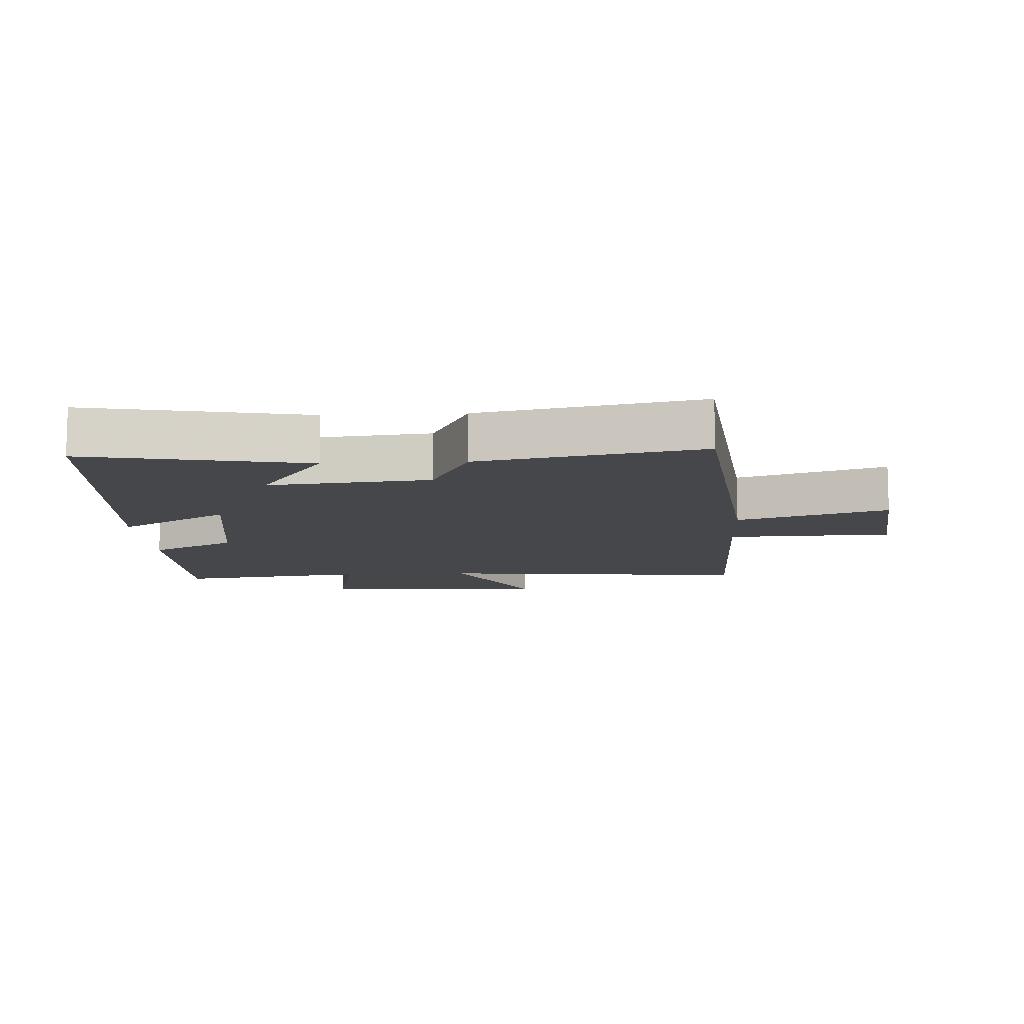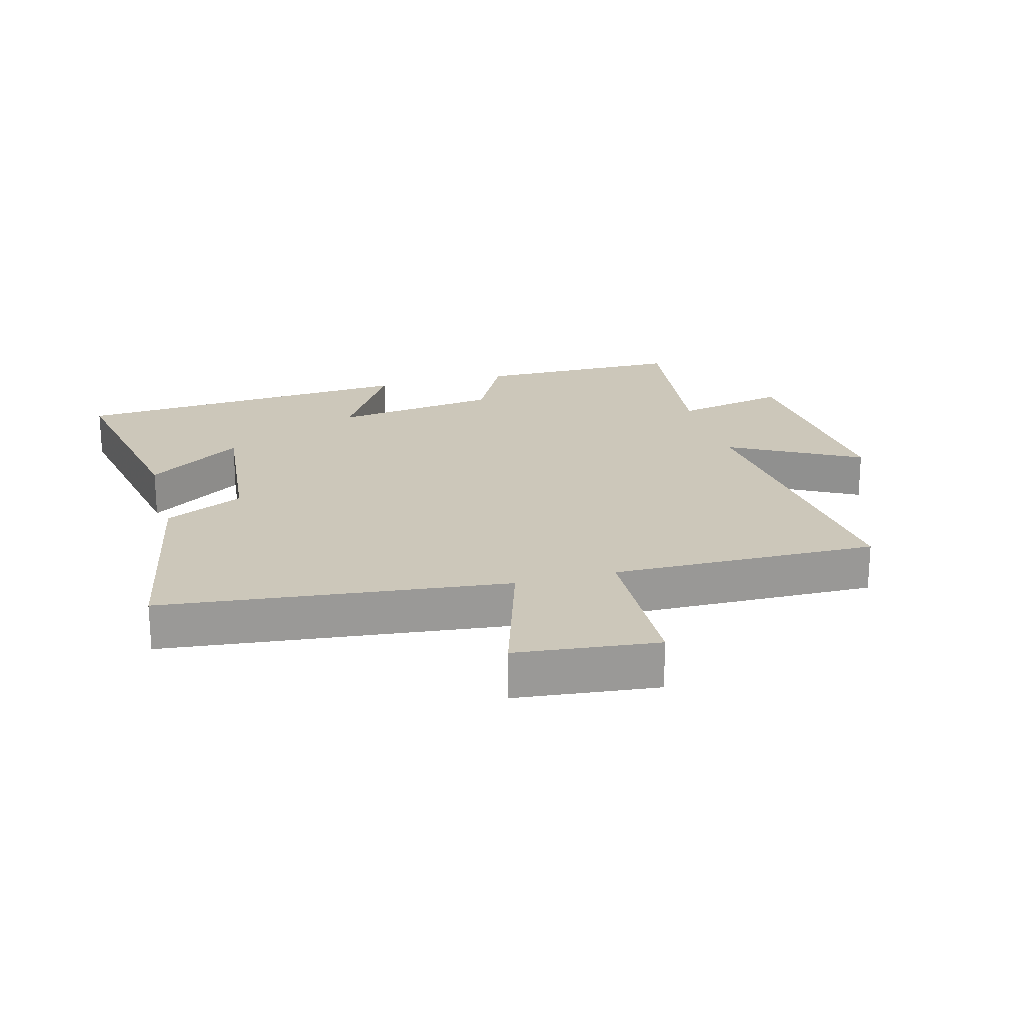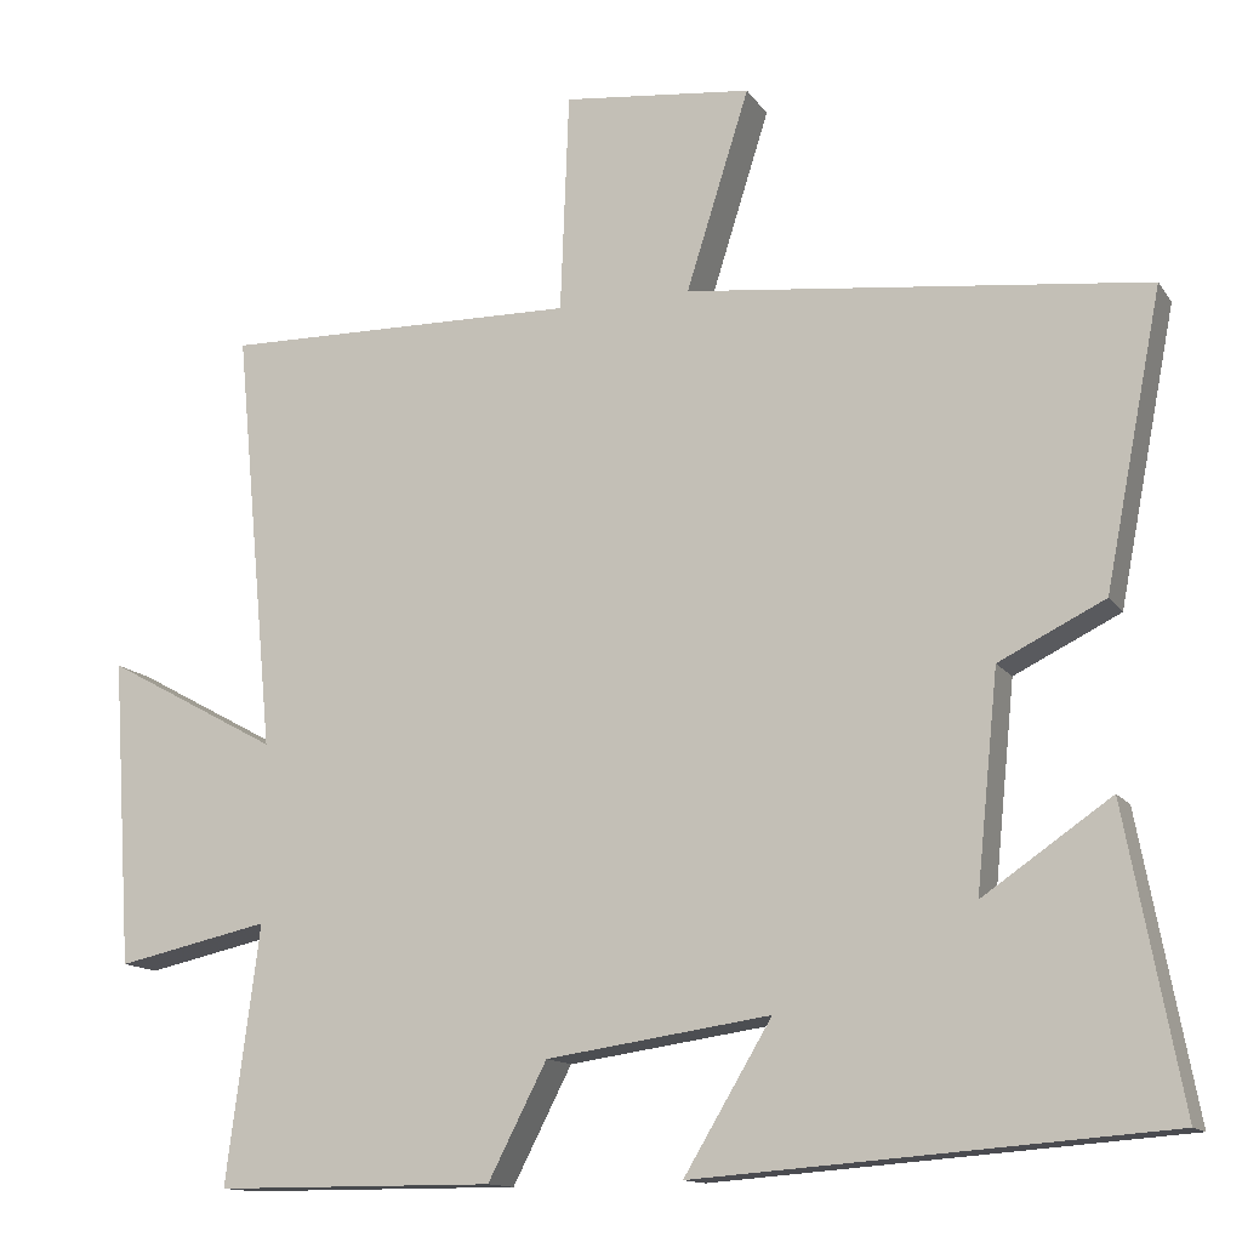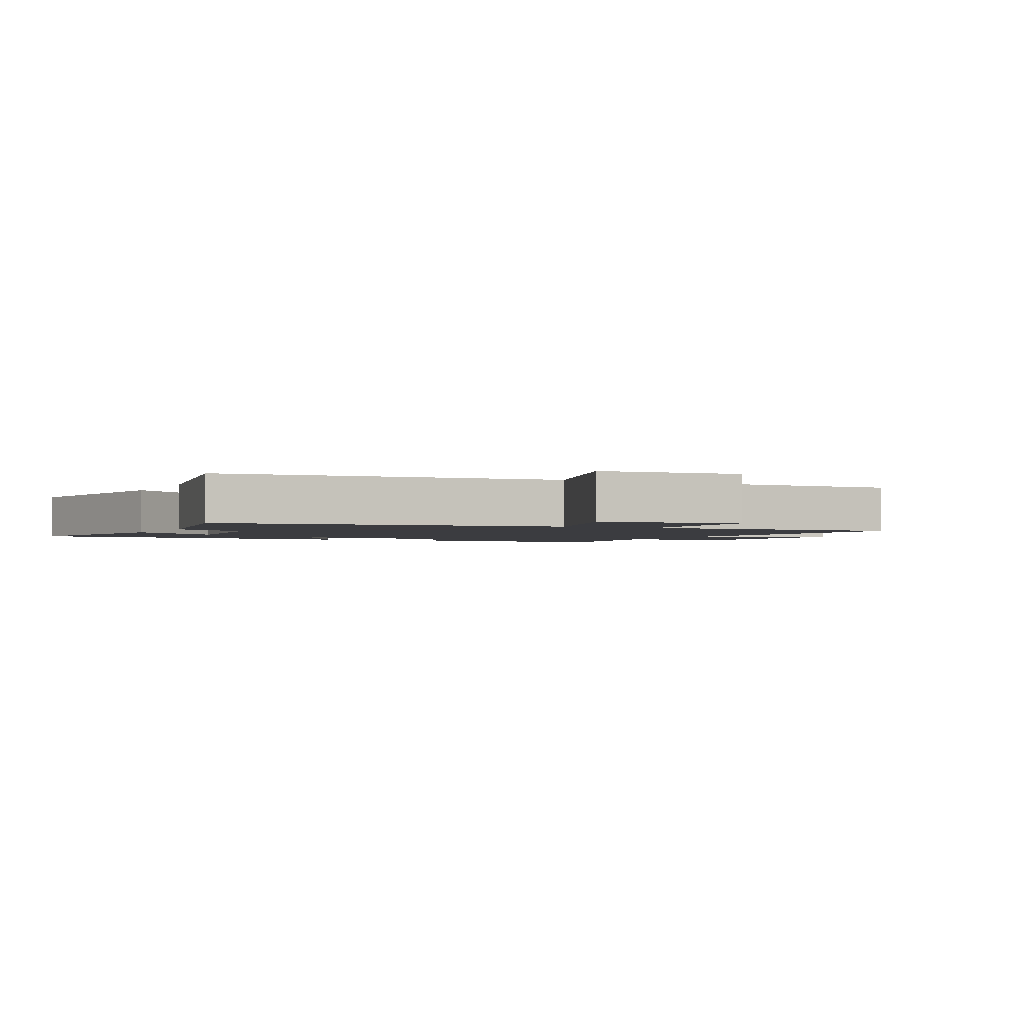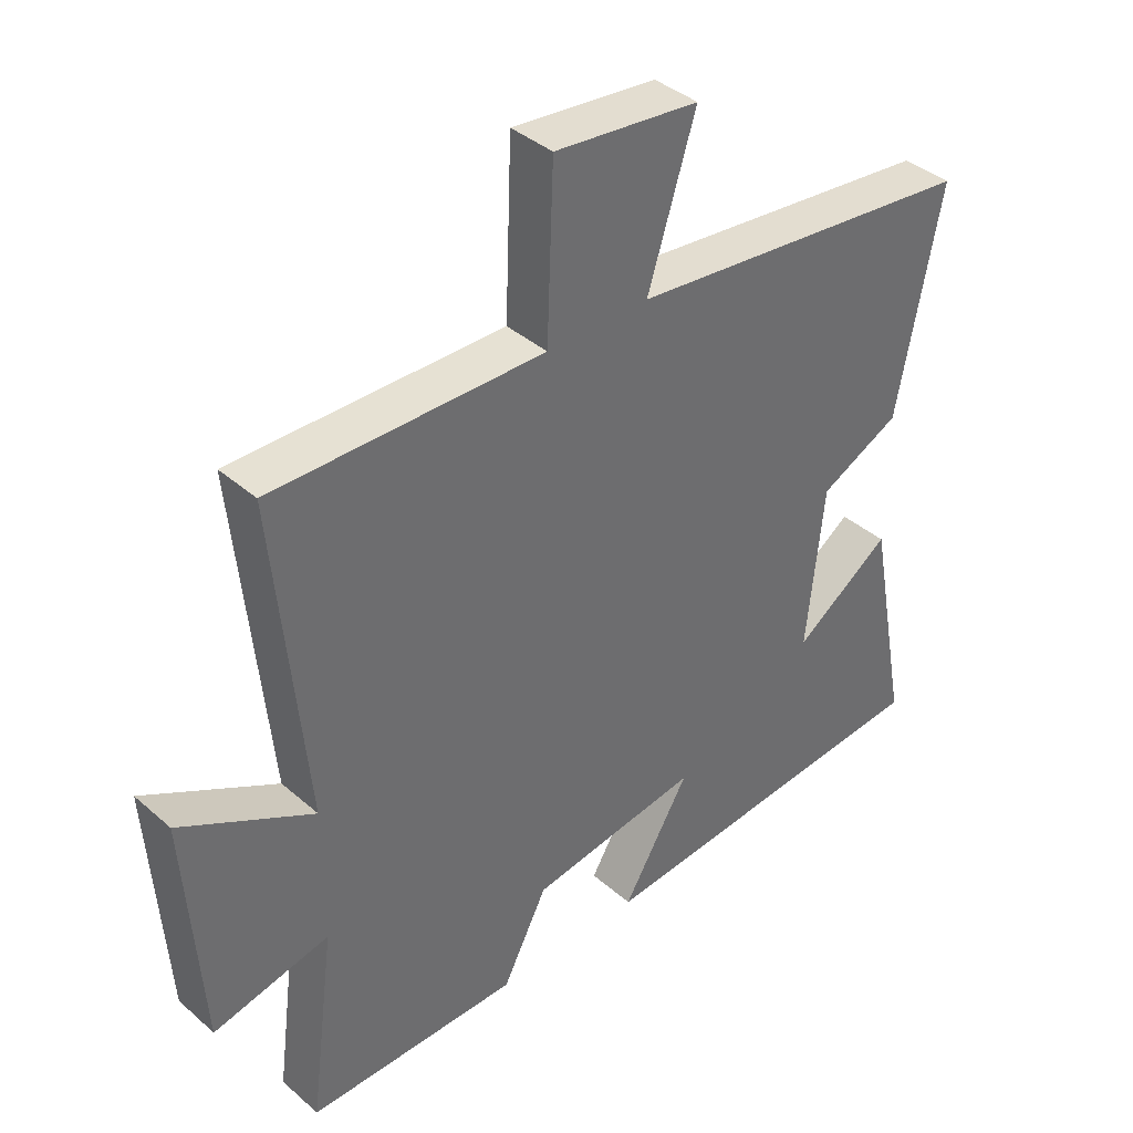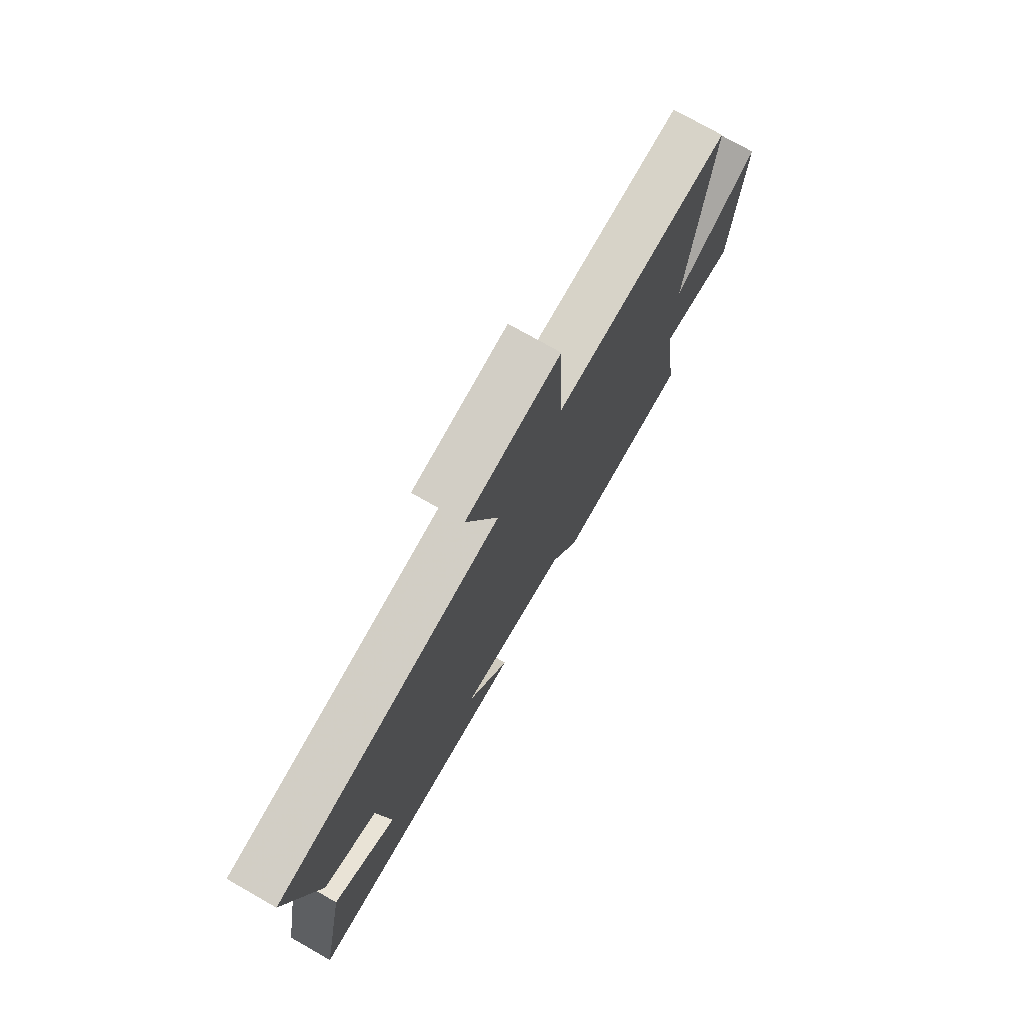
<metadata>
{"format":"obj","ext":"obj","renderer":"f3d","projection":"perspective","resolution":1024,"background":"white","views":[{"elev":-10.7,"azim":-87.0,"up":"+Y"},{"elev":21.3,"azim":-15.2,"up":"+Y"},{"elev":-13.3,"azim":-158.3,"up":"+Z"},{"elev":-2.0,"azim":-26.3,"up":"+Y"},{"elev":39.0,"azim":137.3,"up":"+Z"},{"elev":75.8,"azim":-60.4,"up":"+Z"}]}
</metadata>
<code>
v -0.567 0.07 0.44
v -0.028 0.07 0.5
v -0.102 0.07 0.734
v 0.12 0.07 0.758
v 0.13 0.07 0.5
v 0.547 0.07 0.506
v 0.5 0.07 0.011
v 0.703 0.07 0.122
v 0.679 0.07 -0.238
v 0.5 0.07 -0.199
v 0.539 0.07 -0.499
v 0.211 0.07 -0.5
v 0.142 0.07 -0.366
v -0.12 0.07 -0.328
v -0.017 0.07 -0.5
v -0.565 0.07 -0.458
v -0.5 0.07 -0.113
v -0.35 0.07 -0.216
v -0.376 0.07 0.036
v -0.5 0.07 0.097
v -0.567 0 0.44
v -0.028 0 0.5
v -0.102 0 0.734
v 0.12 0 0.758
v 0.13 0 0.5
v 0.547 0 0.506
v 0.5 0 0.011
v 0.703 0 0.122
v 0.679 0 -0.238
v 0.5 0 -0.199
v 0.539 0 -0.499
v 0.211 0 -0.5
v 0.142 0 -0.366
v -0.12 0 -0.328
v -0.017 0 -0.5
v -0.565 0 -0.458
v -0.5 0 -0.113
v -0.35 0 -0.216
v -0.376 0 0.036
v -0.5 0 0.097
f 19 20 1 2
f 18 19 2
f 15 16 17 18
f 14 15 18
f 13 14 18 2
f 10 11 12 13
f 10 13 2
f 7 8 9 10
f 7 10 2 3
f 5 6 7
f 5 7 3
f 3 4 5
f 22 21 40 39
f 22 39 38
f 38 37 36 35
f 38 35 34
f 22 38 34 33
f 33 32 31 30
f 22 33 30
f 30 29 28 27
f 23 22 30 27
f 27 26 25
f 23 27 25
f 25 24 23
f 1 21 22 2
f 2 22 23 3
f 3 23 24 4
f 4 24 25 5
f 5 25 26 6
f 6 26 27 7
f 7 27 28 8
f 8 28 29 9
f 9 29 30 10
f 10 30 31 11
f 11 31 32 12
f 12 32 33 13
f 13 33 34 14
f 14 34 35 15
f 15 35 36 16
f 16 36 37 17
f 17 37 38 18
f 18 38 39 19
f 19 39 40 20
f 20 40 21 1

</code>
